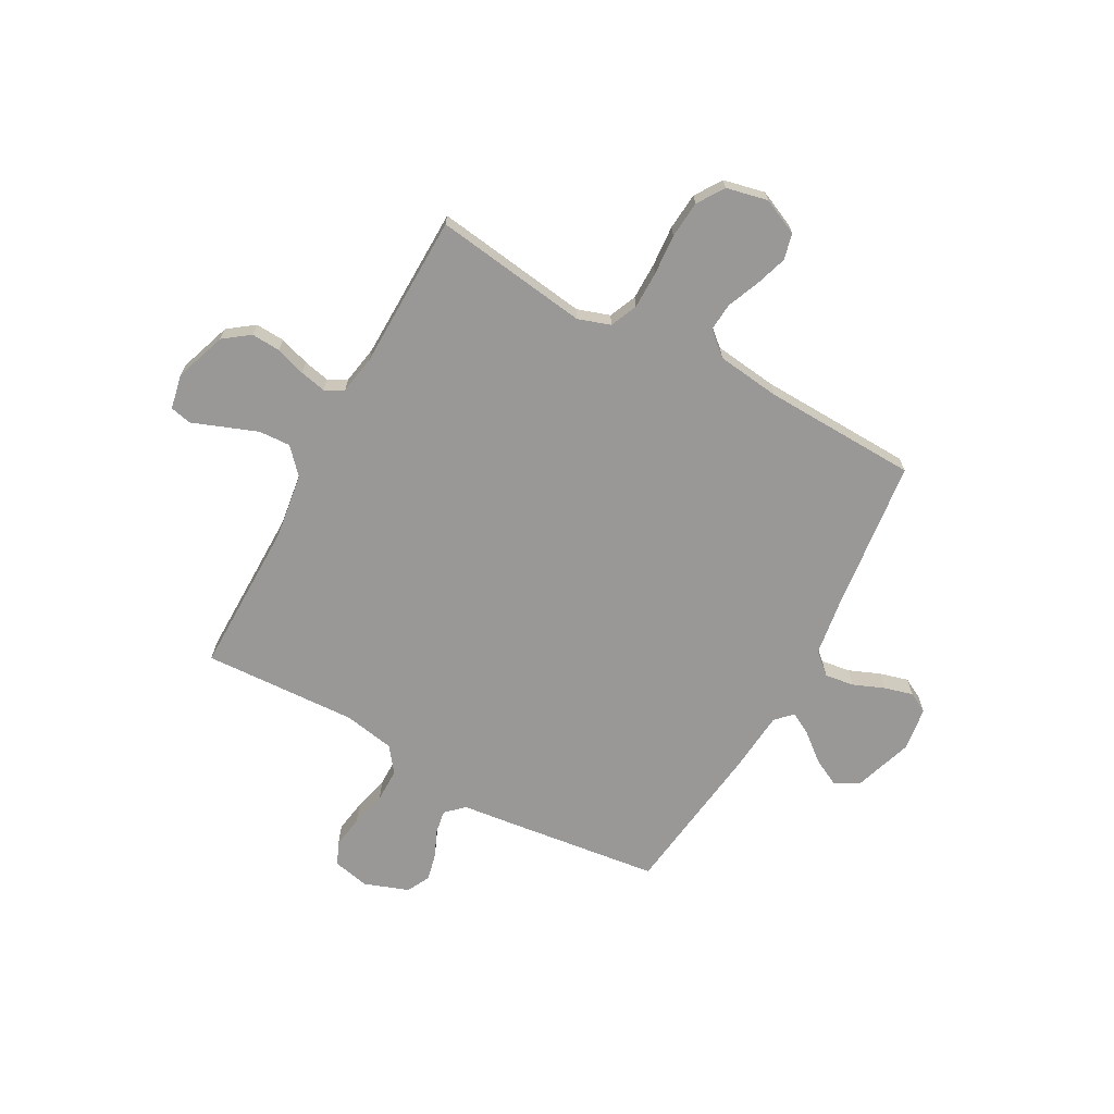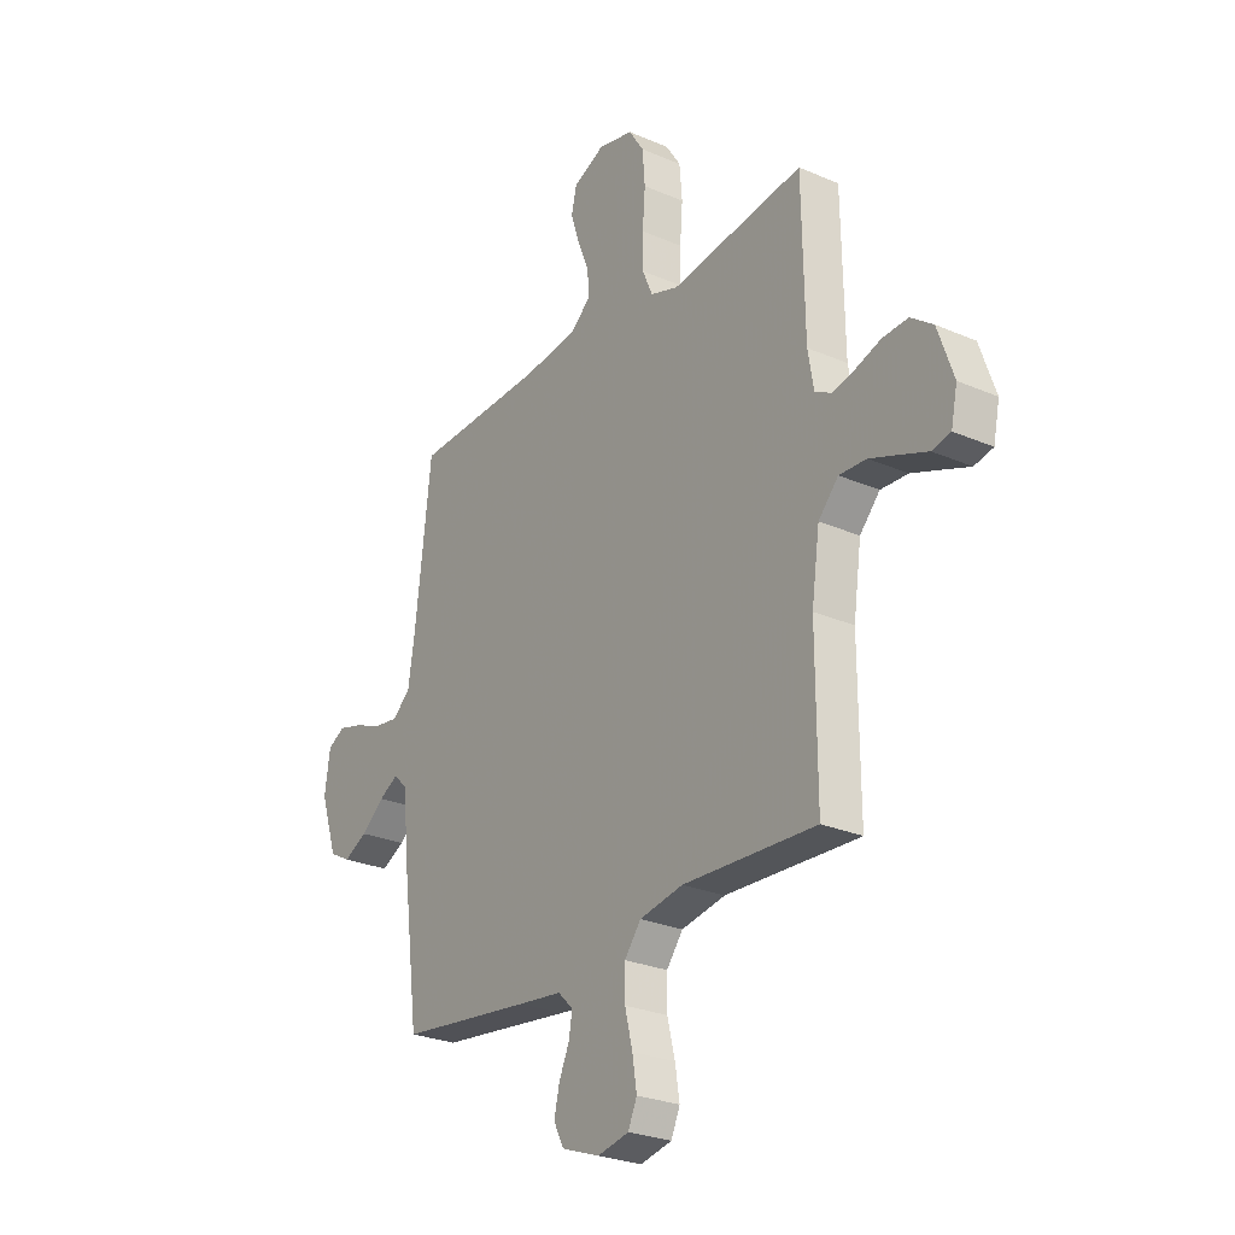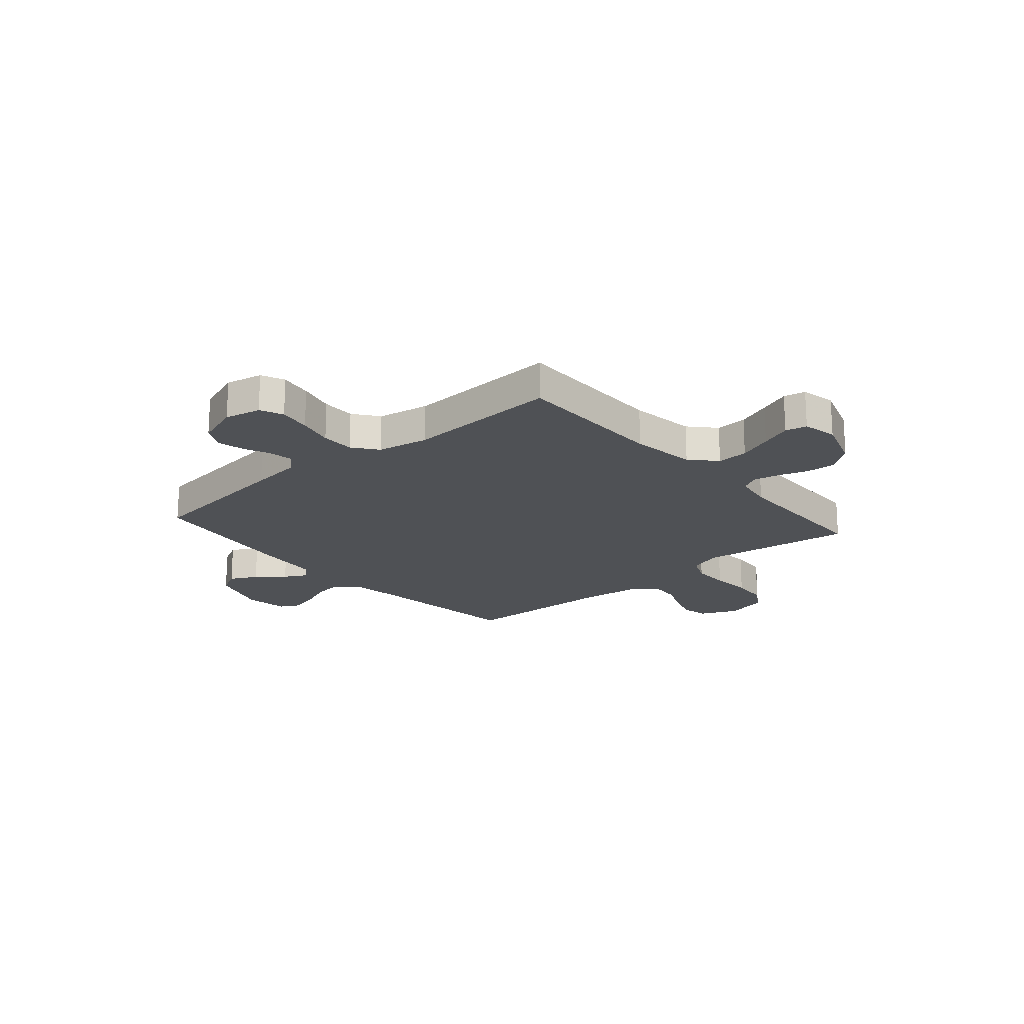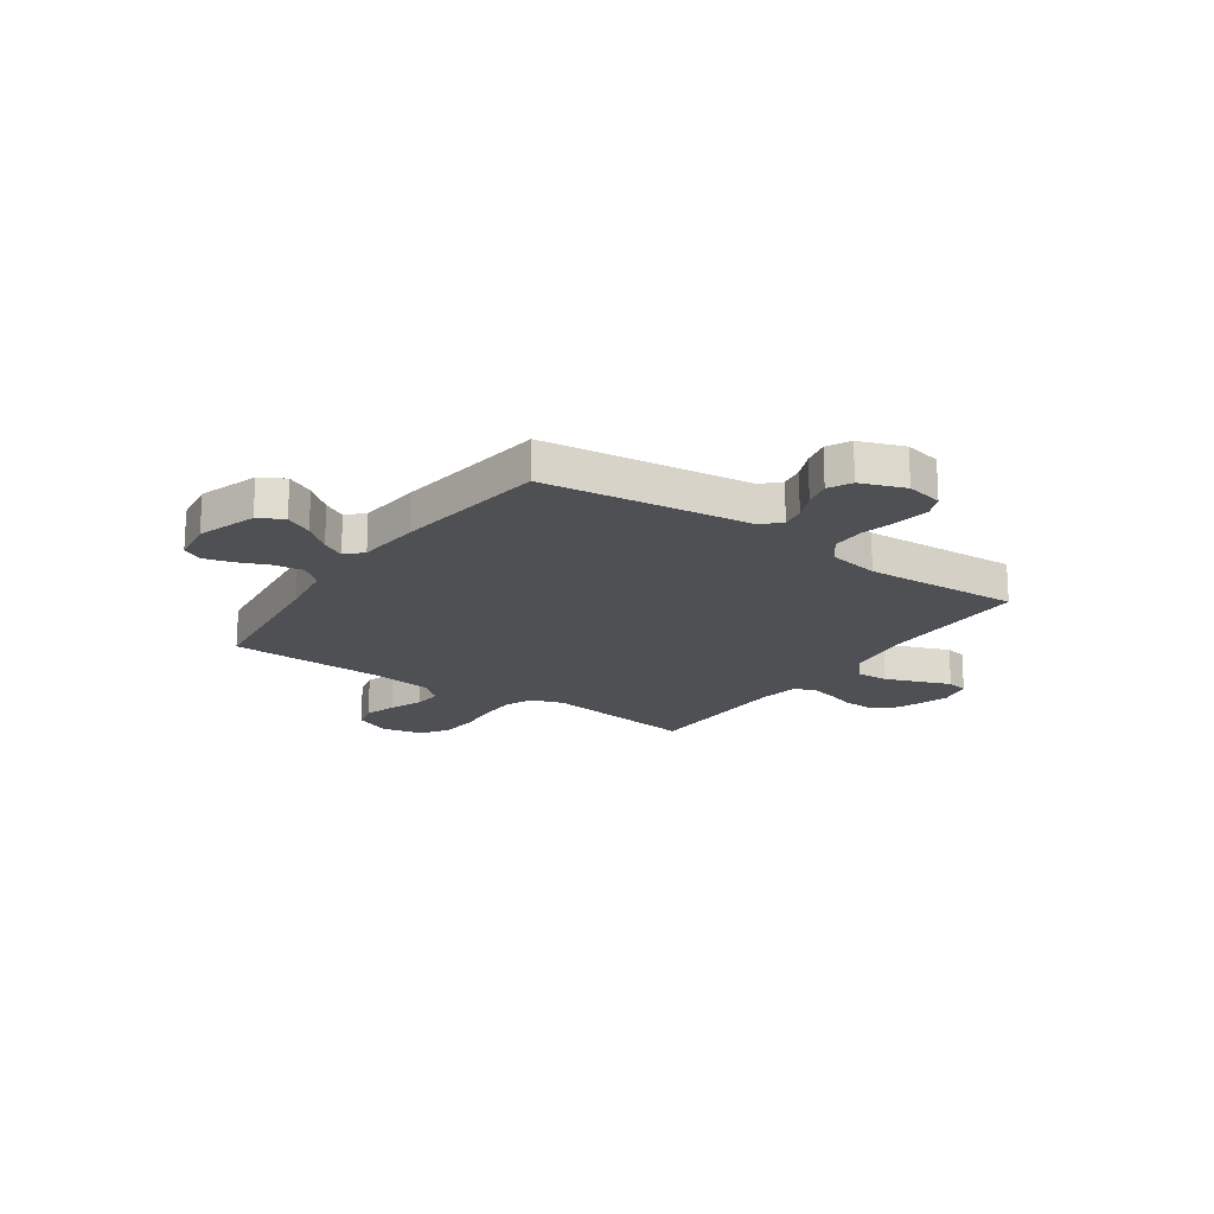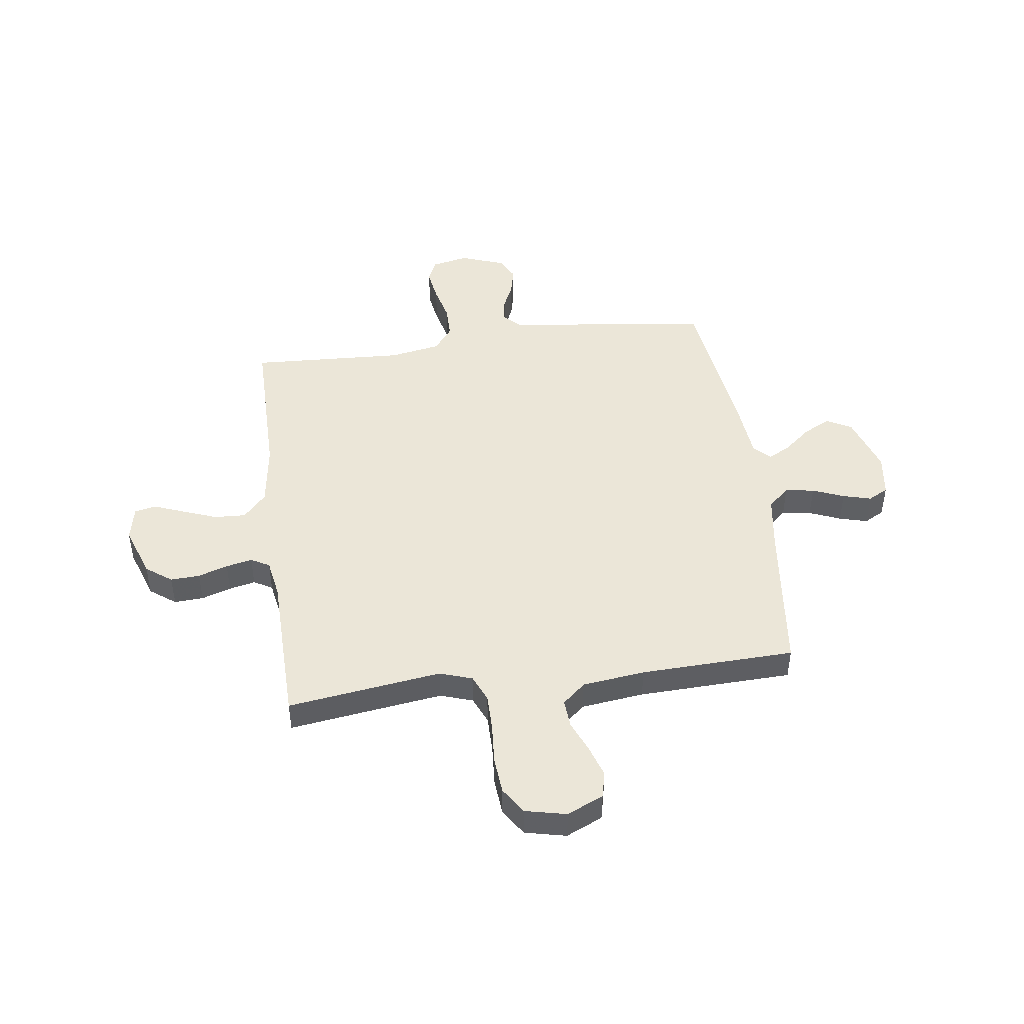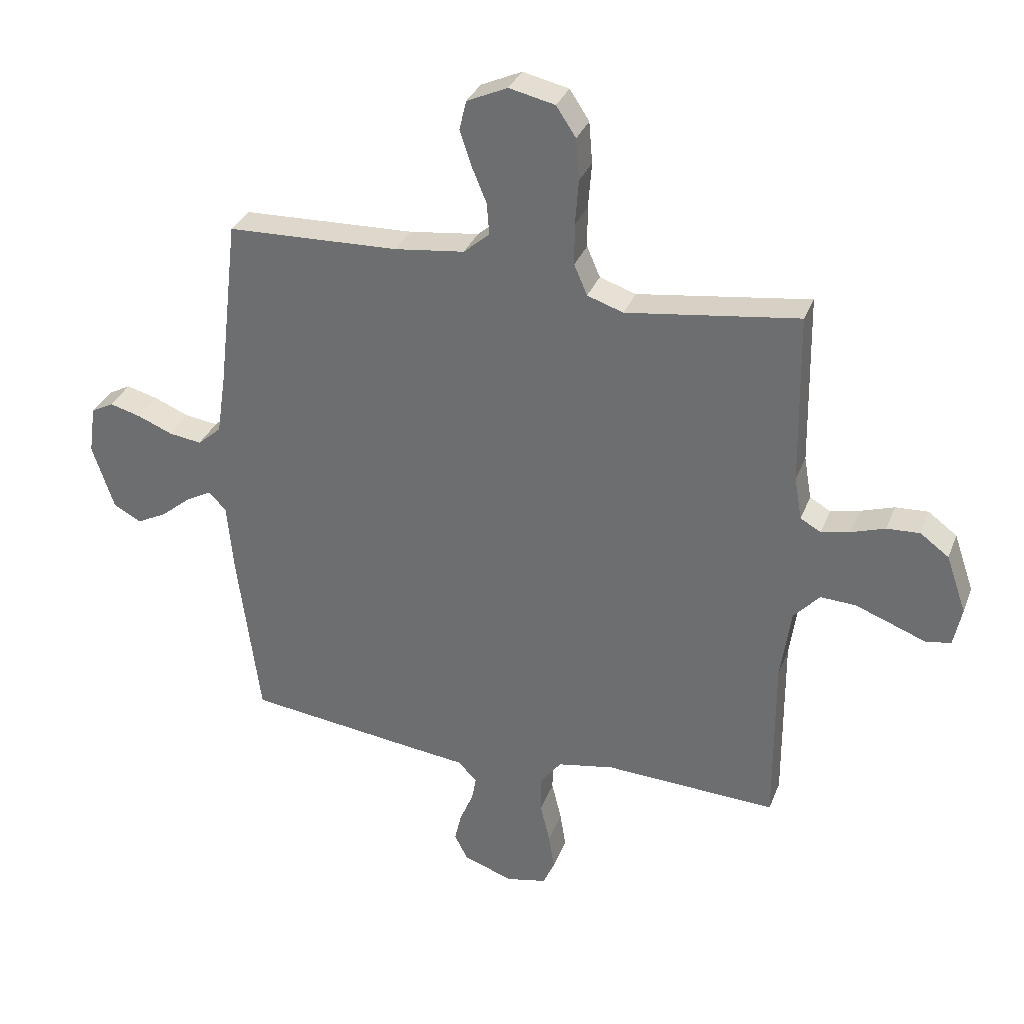
<metadata>
{"format":"obj","ext":"obj","renderer":"f3d","projection":"perspective","resolution":1024,"background":"white","views":[{"elev":-68.7,"azim":-28.8,"up":"+Y"},{"elev":-26.4,"azim":-124.3,"up":"+Z"},{"elev":-19.6,"azim":-139.2,"up":"+Y"},{"elev":-18.9,"azim":145.3,"up":"+Y"},{"elev":46.4,"azim":-7.7,"up":"+Y"},{"elev":32.4,"azim":-161.0,"up":"+Z"}]}
</metadata>
<code>
v 0.5 0.07 -0.5
v 0.2 0.07 -0.538
v 0.1 0.07 -0.55
v 0.066 0.07 -0.583
v 0.074 0.07 -0.629
v 0.097 0.07 -0.681
v 0.109 0.07 -0.733
v 0.086 0.07 -0.778
v 0 0.07 -0.809
v -0.071 0.07 -0.794
v -0.091 0.07 -0.749
v -0.081 0.07 -0.686
v -0.064 0.07 -0.616
v -0.064 0.07 -0.551
v -0.101 0.07 -0.503
v -0.2 0.07 -0.485
v -0.5 0.07 -0.5
v -0.499 0.07 -0.2
v -0.517 0.07 -0.074
v -0.562 0.07 -0.025
v -0.623 0.07 -0.028
v -0.689 0.07 -0.053
v -0.749 0.07 -0.076
v -0.791 0.07 -0.067
v -0.805 0.07 0
v -0.77 0.07 0.101
v -0.72 0.07 0.138
v -0.663 0.07 0.135
v -0.605 0.07 0.116
v -0.554 0.07 0.105
v -0.518 0.07 0.125
v -0.505 0.07 0.2
v -0.5 0.07 0.5
v -0.2 0.07 0.459
v -0.137 0.07 0.48
v -0.114 0.07 0.533
v -0.114 0.07 0.605
v -0.12 0.07 0.684
v -0.114 0.07 0.756
v -0.08 0.07 0.808
v 0 0.07 0.826
v 0.071 0.07 0.794
v 0.083 0.07 0.743
v 0.063 0.07 0.682
v 0.037 0.07 0.619
v 0.033 0.07 0.564
v 0.078 0.07 0.525
v 0.2 0.07 0.51
v 0.5 0.07 0.5
v 0.535 0.07 0.2
v 0.551 0.07 0.093
v 0.592 0.07 0.057
v 0.649 0.07 0.065
v 0.71 0.07 0.09
v 0.765 0.07 0.105
v 0.804 0.07 0.084
v 0.816 0.07 0
v 0.778 0.07 -0.115
v 0.73 0.07 -0.141
v 0.677 0.07 -0.114
v 0.625 0.07 -0.071
v 0.581 0.07 -0.047
v 0.55 0.07 -0.078
v 0.539 0.07 -0.2
v 0.5 0 -0.5
v 0.2 0 -0.538
v 0.1 0 -0.55
v 0.066 0 -0.583
v 0.074 0 -0.629
v 0.097 0 -0.681
v 0.109 0 -0.733
v 0.086 0 -0.778
v 0 0 -0.809
v -0.071 0 -0.794
v -0.091 0 -0.749
v -0.081 0 -0.686
v -0.064 0 -0.616
v -0.064 0 -0.551
v -0.101 0 -0.503
v -0.2 0 -0.485
v -0.5 0 -0.5
v -0.499 0 -0.2
v -0.517 0 -0.074
v -0.562 0 -0.025
v -0.623 0 -0.028
v -0.689 0 -0.053
v -0.749 0 -0.076
v -0.791 0 -0.067
v -0.805 0 0
v -0.77 0 0.101
v -0.72 0 0.138
v -0.663 0 0.135
v -0.605 0 0.116
v -0.554 0 0.105
v -0.518 0 0.125
v -0.505 0 0.2
v -0.5 0 0.5
v -0.2 0 0.459
v -0.137 0 0.48
v -0.114 0 0.533
v -0.114 0 0.605
v -0.12 0 0.684
v -0.114 0 0.756
v -0.08 0 0.808
v 0 0 0.826
v 0.071 0 0.794
v 0.083 0 0.743
v 0.063 0 0.682
v 0.037 0 0.619
v 0.033 0 0.564
v 0.078 0 0.525
v 0.2 0 0.51
v 0.5 0 0.5
v 0.535 0 0.2
v 0.551 0 0.093
v 0.592 0 0.057
v 0.649 0 0.065
v 0.71 0 0.09
v 0.765 0 0.105
v 0.804 0 0.084
v 0.816 0 0
v 0.778 0 -0.115
v 0.73 0 -0.141
v 0.677 0 -0.114
v 0.625 0 -0.071
v 0.581 0 -0.047
v 0.55 0 -0.078
v 0.539 0 -0.2
f 63 64 1 2
f 58 59 60 61
f 58 61 62
f 57 58 62
f 56 57 62
f 53 54 55 56
f 52 53 56 62
f 51 52 62 63
f 48 49 50
f 47 48 50 51
f 46 47 51 63
f 42 43 44 45
f 40 41 42 45
f 40 45 46
f 37 38 39 40
f 36 37 40 46
f 35 36 46 63
f 32 33 34
f 31 32 34 35
f 26 27 28 29
f 26 29 30
f 25 26 30
f 22 23 24 25
f 21 22 25 30
f 20 21 30 31
f 16 17 18
f 15 16 18 19
f 10 11 12 13
f 8 9 10 13
f 8 13 14
f 5 6 7 8
f 4 5 8 14
f 3 4 14 15
f 20 31 35 63
f 15 19 20 63
f 2 3 15 63
f 66 65 128 127
f 125 124 123 122
f 126 125 122
f 126 122 121
f 126 121 120
f 120 119 118 117
f 126 120 117 116
f 127 126 116 115
f 114 113 112
f 115 114 112 111
f 127 115 111 110
f 109 108 107 106
f 109 106 105 104
f 110 109 104
f 104 103 102 101
f 110 104 101 100
f 127 110 100 99
f 98 97 96
f 99 98 96 95
f 93 92 91 90
f 94 93 90
f 94 90 89
f 89 88 87 86
f 94 89 86 85
f 95 94 85 84
f 82 81 80
f 83 82 80 79
f 77 76 75 74
f 77 74 73 72
f 78 77 72
f 72 71 70 69
f 78 72 69 68
f 79 78 68 67
f 127 99 95 84
f 127 84 83 79
f 127 79 67 66
f 1 65 66 2
f 2 66 67 3
f 3 67 68 4
f 4 68 69 5
f 5 69 70 6
f 6 70 71 7
f 7 71 72 8
f 8 72 73 9
f 9 73 74 10
f 10 74 75 11
f 11 75 76 12
f 12 76 77 13
f 13 77 78 14
f 14 78 79 15
f 15 79 80 16
f 16 80 81 17
f 17 81 82 18
f 18 82 83 19
f 19 83 84 20
f 20 84 85 21
f 21 85 86 22
f 22 86 87 23
f 23 87 88 24
f 24 88 89 25
f 25 89 90 26
f 26 90 91 27
f 27 91 92 28
f 28 92 93 29
f 29 93 94 30
f 30 94 95 31
f 31 95 96 32
f 32 96 97 33
f 33 97 98 34
f 34 98 99 35
f 35 99 100 36
f 36 100 101 37
f 37 101 102 38
f 38 102 103 39
f 39 103 104 40
f 40 104 105 41
f 41 105 106 42
f 42 106 107 43
f 43 107 108 44
f 44 108 109 45
f 45 109 110 46
f 46 110 111 47
f 47 111 112 48
f 48 112 113 49
f 49 113 114 50
f 50 114 115 51
f 51 115 116 52
f 52 116 117 53
f 53 117 118 54
f 54 118 119 55
f 55 119 120 56
f 56 120 121 57
f 57 121 122 58
f 58 122 123 59
f 59 123 124 60
f 60 124 125 61
f 61 125 126 62
f 62 126 127 63
f 63 127 128 64
f 64 128 65 1

</code>
